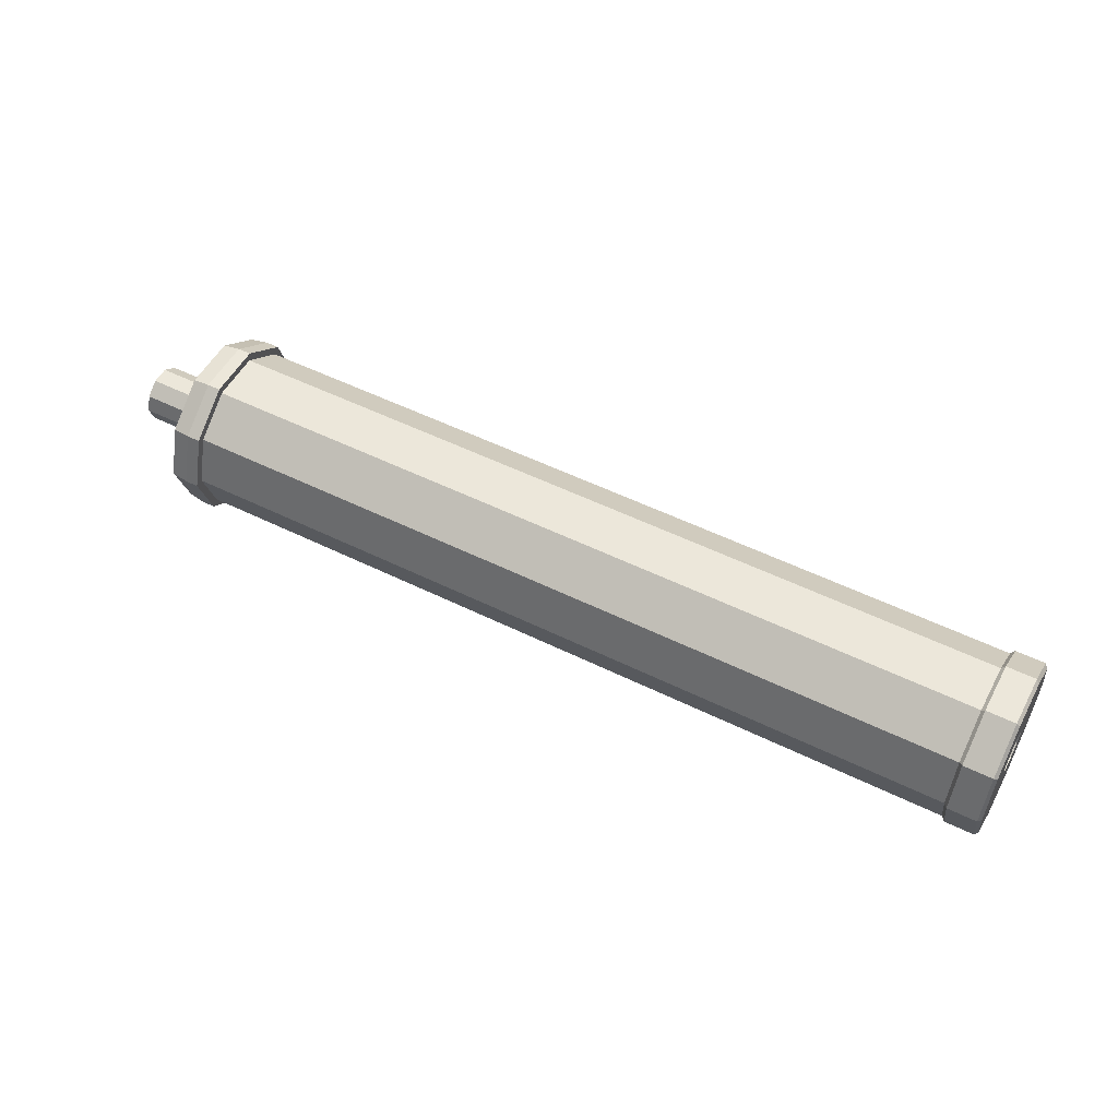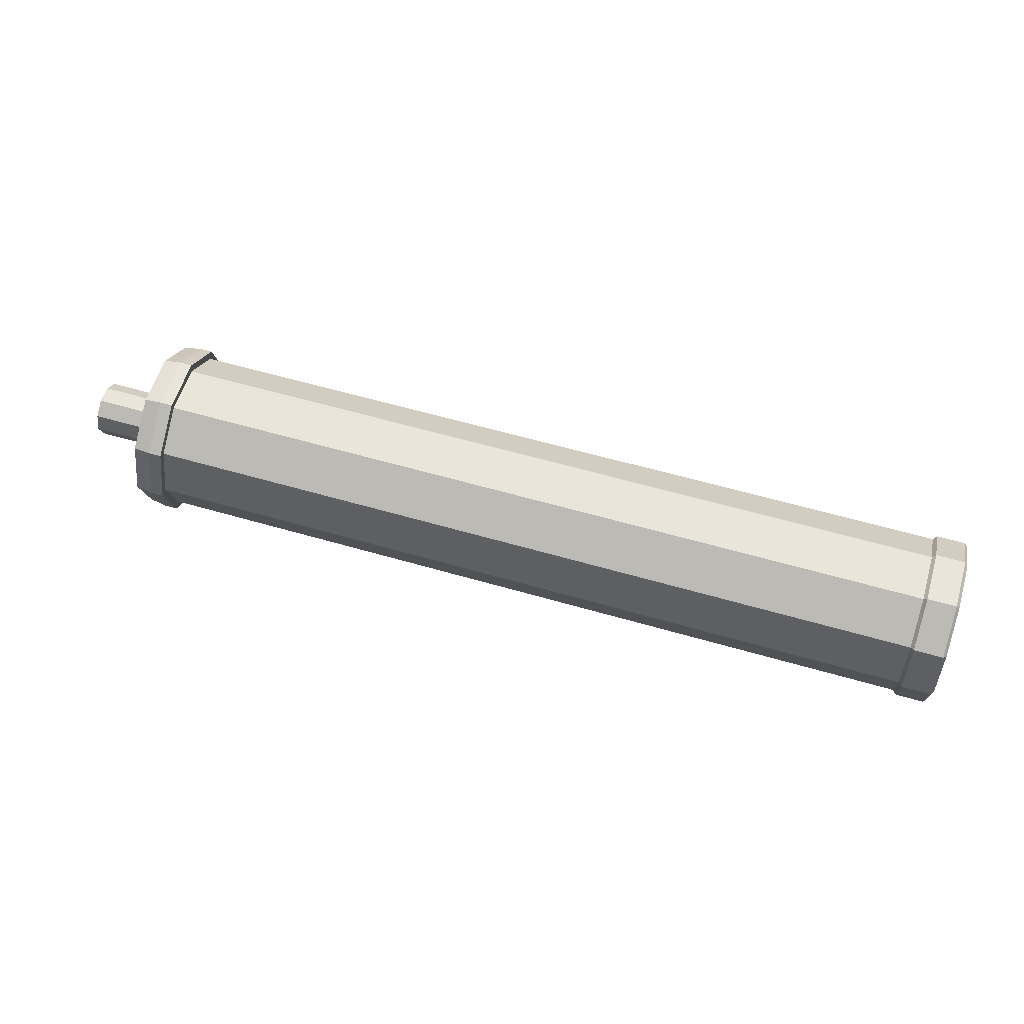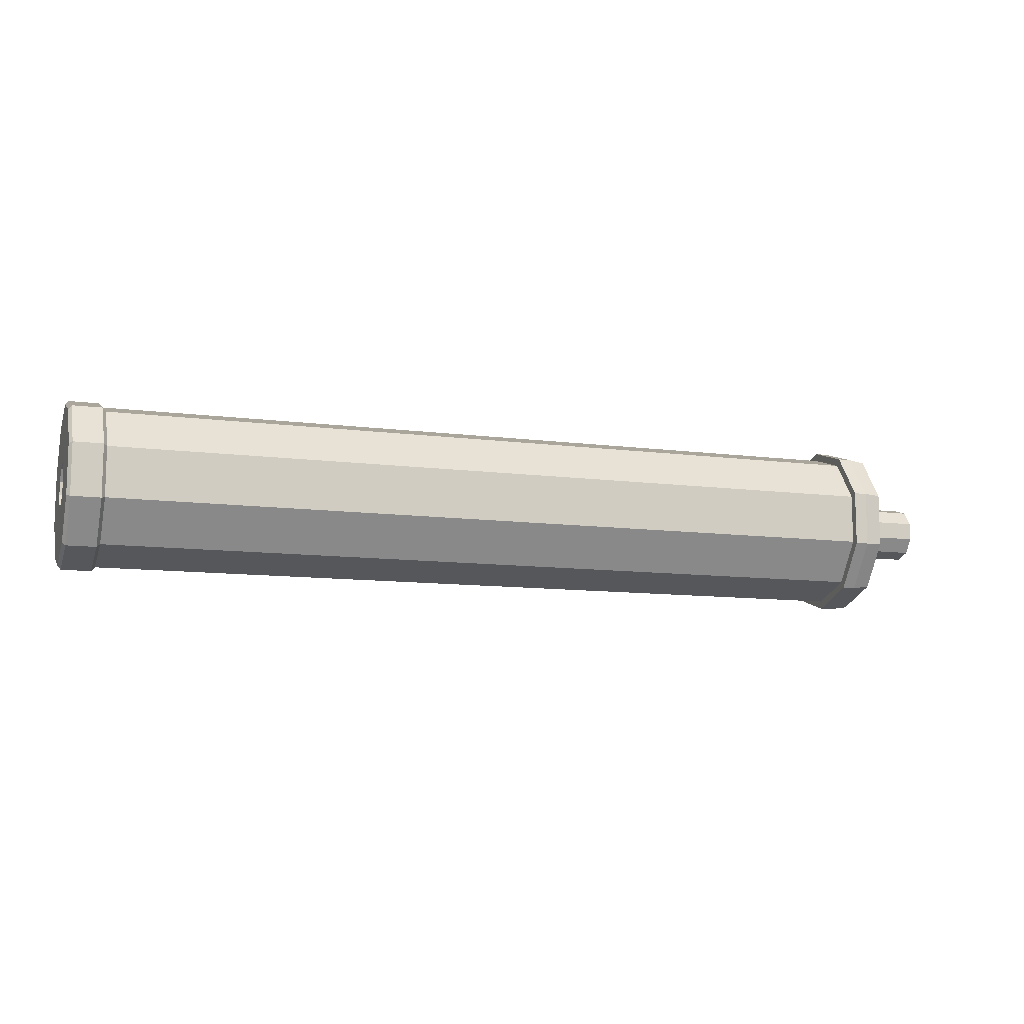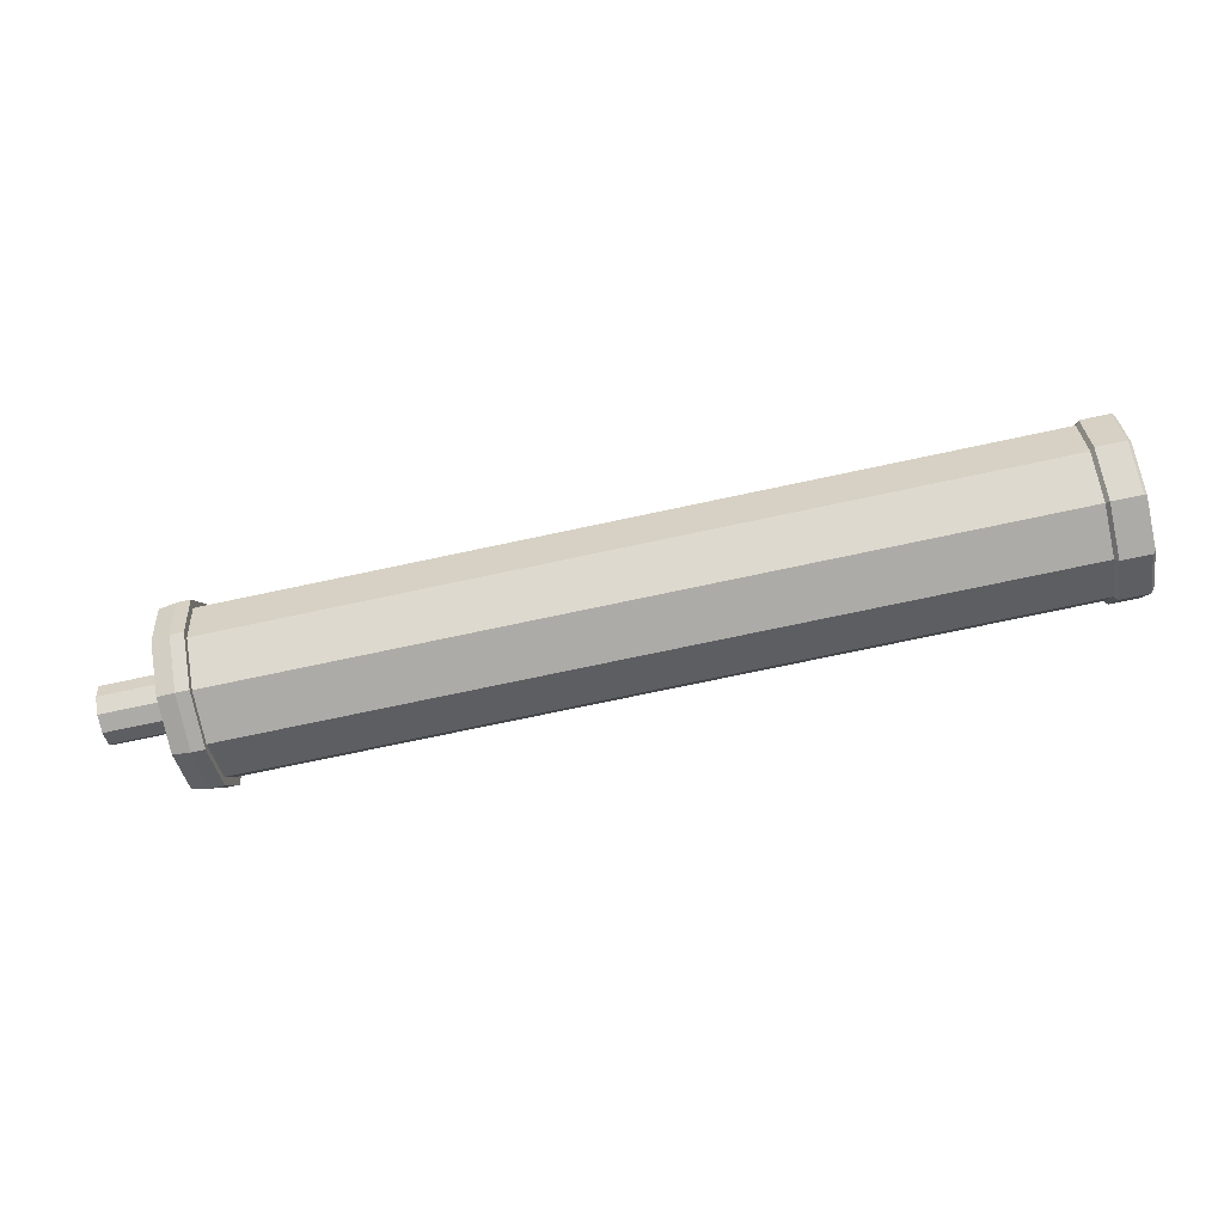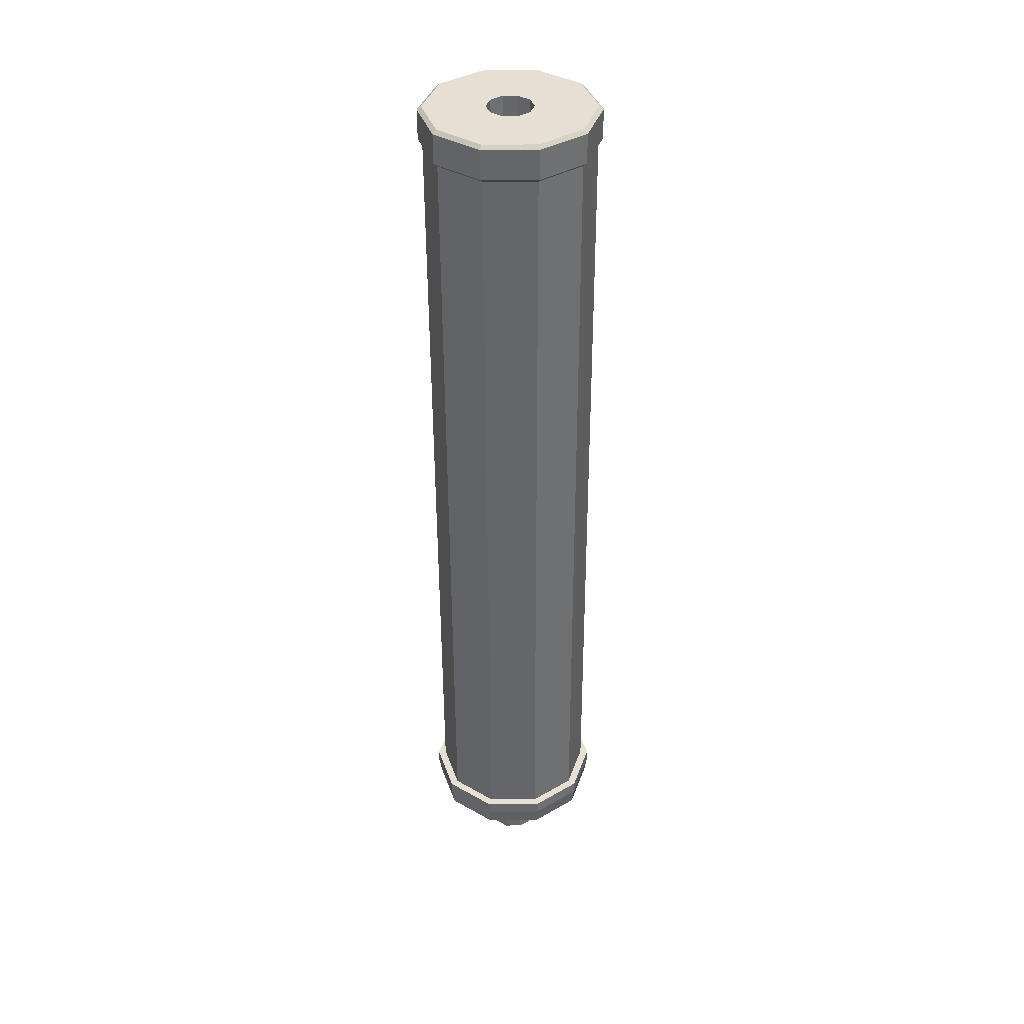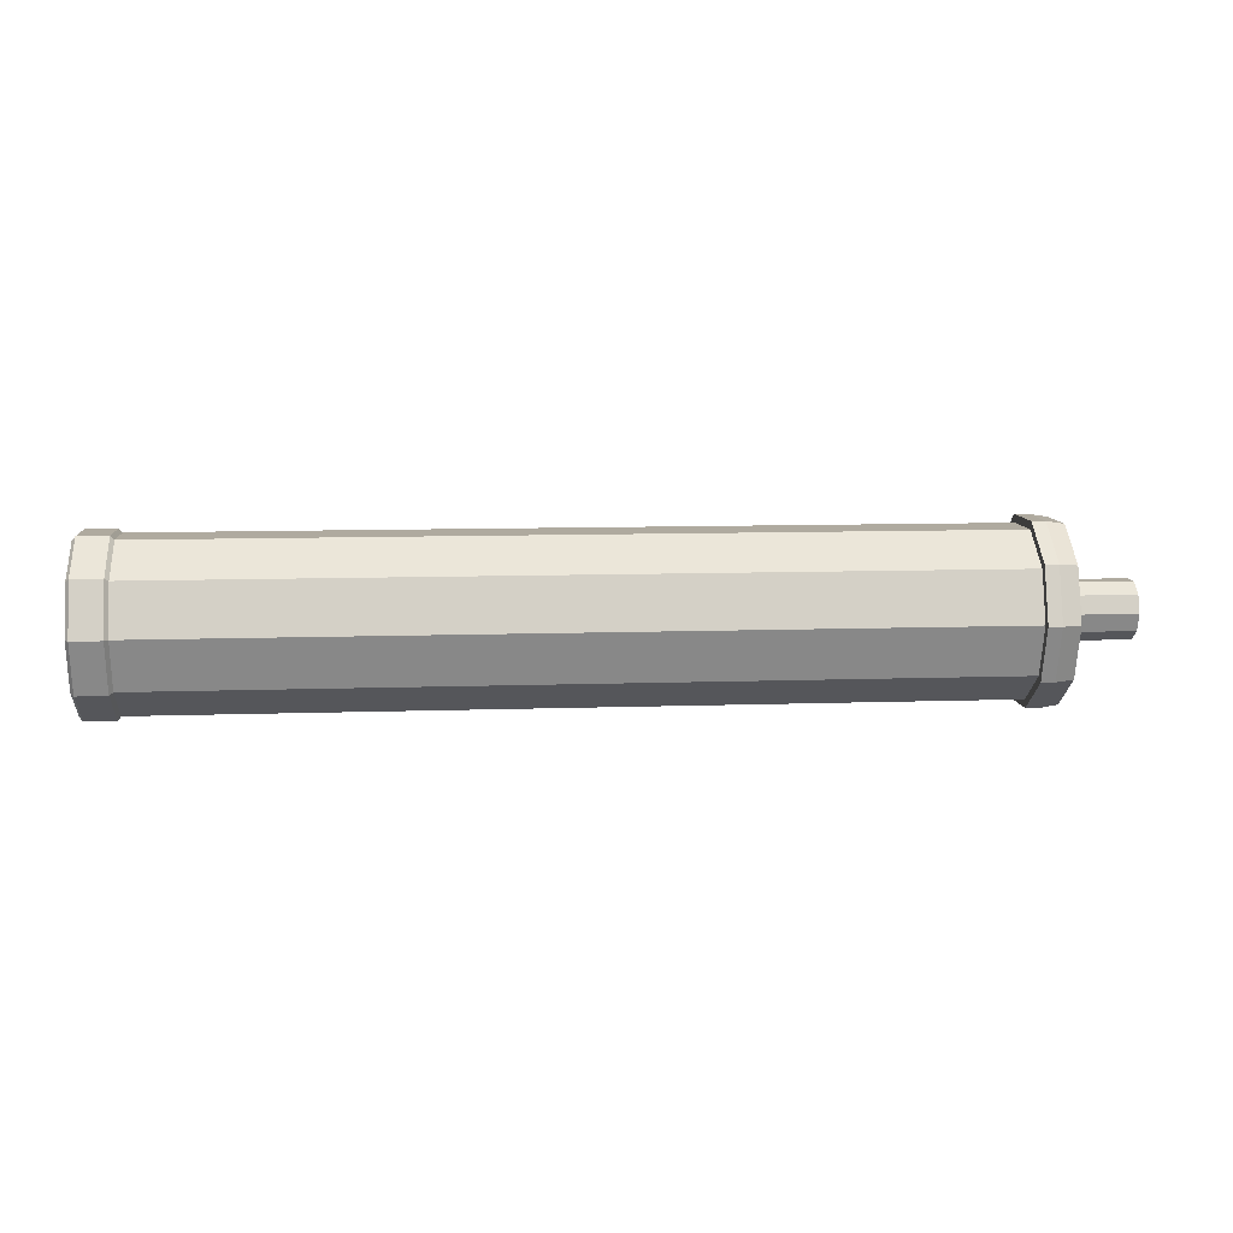
<metadata>
{"format":"obj","ext":"obj","renderer":"f3d","projection":"perspective","resolution":1024,"background":"white","views":[{"elev":53.1,"azim":27.8,"up":"+Y"},{"elev":58.2,"azim":16.8,"up":"+Y"},{"elev":-10.6,"azim":161.6,"up":"+Z"},{"elev":-76.4,"azim":11.9,"up":"+Y"},{"elev":-51.7,"azim":90.2,"up":"+Y"},{"elev":9.5,"azim":174.8,"up":"+Y"}]}
</metadata>
<code>
o Silencer_1_Cylinder.006
v 1.649 0 -0.1507
v 1.649 -0.08858 -0.1219
v 1.649 -0.1433 -0.04657
v 1.649 -0.1433 0.04657
v 1.649 -0.08858 0.1219
v 1.649 0 0.1507
v 1.649 0.08858 0.1219
v 1.649 0.1433 0.04657
v 1.649 0.1433 -0.04657
v 1.649 0.08858 -0.1219
v 0.03798 -0 -0.05252
v 0.03798 -0.03087 -0.04249
v 0.03798 -0.04995 -0.01623
v 0.03798 -0.04995 0.01623
v 0.03798 -0.03087 0.04249
v 0.03798 -0 0.05252
v 0.03798 0.03087 0.04249
v 0.03798 0.04995 0.01623
v 0.03798 0.04995 -0.01623
v 0.03798 0.03087 -0.04249
v 1.649 -0.02444 -0.03363
v 1.649 0 -0.04157
v 1.649 -0.03954 -0.01285
v 1.649 -0.03954 0.01285
v 1.649 -0.02444 0.03363
v 1.649 0 0.04157
v 1.649 0.02444 0.03363
v 1.649 0.03954 0.01285
v 1.649 0.03954 -0.01285
v 1.649 0.02444 -0.03363
v 1.222 -0.02444 -0.03363
v 1.222 0 -0.04157
v 1.222 -0.03954 -0.01285
v 1.222 -0.03954 0.01285
v 1.222 -0.02444 0.03363
v 1.222 0 0.04157
v 1.222 0.02444 0.03363
v 1.222 0.03954 0.01285
v 1.222 0.03954 -0.01285
v 1.222 0.02444 -0.03363
v 1.583 0 -0.1507
v 1.583 -0.08858 -0.1219
v 1.583 -0.1433 -0.04657
v 1.583 -0.1433 0.04657
v 1.583 -0.08858 0.1219
v 1.583 0 0.1507
v 1.583 0.08858 0.1219
v 1.583 0.1433 0.04657
v 1.583 0.1433 -0.04657
v 1.583 0.08858 -0.1219
v 1.643 -0.09293 -0.1279
v 1.643 0 -0.1581
v 1.589 0 -0.1581
v 1.643 -0.1504 -0.04886
v 1.643 -0.1504 0.04886
v 1.643 -0.09293 0.1279
v 1.643 0 0.1581
v 1.643 0.09293 0.1279
v 1.643 0.1504 0.04886
v 1.643 0.1504 -0.04886
v 1.643 0.09293 -0.1279
v 1.589 -0.09293 -0.1279
v 1.589 -0.1504 -0.04886
v 1.589 -0.1504 0.04886
v 1.589 -0.09293 0.1279
v 1.589 0 0.1581
v 1.589 0.09293 0.1279
v 1.589 0.1504 0.04886
v 1.589 0.1504 -0.04886
v 1.589 0.09293 -0.1279
v 0.03757 -0 -0.1459
v 0.03757 -0.08577 -0.1181
v 0.03757 -0.1388 -0.04509
v 0.03757 -0.1388 0.04509
v 0.03757 -0.08577 0.1181
v 0.03757 -0 0.1459
v 0.03757 0.08577 0.1181
v 0.03757 0.1388 0.04509
v 0.03757 0.1388 -0.04509
v 0.03757 0.08577 -0.1181
v -0.09531 -0 -0.05252
v -0.09531 -0.03087 -0.04249
v -0.09531 -0.04995 -0.01623
v -0.09531 -0.04995 0.01623
v -0.09531 -0.03087 0.04249
v -0.09531 -0 0.05252
v -0.09531 0.03087 0.04249
v -0.09531 0.04995 0.01623
v -0.09531 0.04995 -0.01623
v -0.09531 0.03087 -0.04249
v 0.09441 -0 -0.1507
v 0.09441 -0.08858 -0.1219
v 0.09441 0.08858 -0.1219
v 0.09441 -0.1433 -0.04657
v 0.09441 -0.1433 0.04657
v 0.09441 -0.08858 0.1219
v 0.09441 -0 0.1507
v 0.09441 0.08858 0.1219
v 0.09441 0.1433 0.04657
v 0.09441 0.1433 -0.04657
v 0.03757 -0 -0.1605
v 0.06994 -0 -0.1657
v 0.06994 -0.0974 -0.1341
v 0.03757 -0.09432 -0.1298
v 0.06994 -0.1576 -0.05121
v 0.03757 -0.1526 -0.04958
v 0.06994 -0.1576 0.05121
v 0.03757 -0.1526 0.04958
v 0.06994 -0.0974 0.1341
v 0.03757 -0.09432 0.1298
v 0.06994 -0 0.1657
v 0.03757 -0 0.1605
v 0.06994 0.0974 0.1341
v 0.03757 0.09432 0.1298
v 0.06994 0.1576 0.05121
v 0.03757 0.1526 0.04958
v 0.06994 0.1576 -0.05121
v 0.03757 0.1526 -0.04958
v 0.06994 0.0974 -0.1341
v 0.03757 0.09432 -0.1298
v 0.09441 -0.0974 -0.1341
v 0.09441 -0.1576 -0.05121
v 0.09441 -0.1576 0.05121
v 0.09441 -0.0974 0.1341
v 0.09441 -0 0.1657
v 0.09441 0.0974 0.1341
v 0.09441 0.1576 0.05121
v 0.09441 0.1576 -0.05121
v 0.09441 -0 -0.1657
v 0.09441 0.0974 -0.1341
f 4 56 55
f 45 64 65
f 6 58 57
f 45 66 46
f 46 67 47
f 2 52 1
f 9 59 8
f 4 54 3
f 9 30 10
f 47 68 48
f 10 52 61
f 47 99 98
f 46 98 97
f 96 46 97
f 50 91 93
f 44 96 95
f 43 95 94
f 42 94 92
f 49 93 100
f 48 100 99
f 28 9 8
f 7 28 8
f 26 7 6
f 25 6 5
f 2 23 3
f 24 5 4
f 23 4 3
f 30 1 10
f 1 21 2
f 29 40 30
f 39 35 33
f 26 37 27
f 23 34 24
f 22 40 32
f 27 38 28
f 24 35 25
f 22 31 21
f 28 39 29
f 25 36 26
f 23 31 33
f 71 20 80
f 80 19 79
f 79 18 78
f 78 17 77
f 77 16 76
f 76 15 75
f 75 14 74
f 73 14 13
f 72 13 12
f 71 12 11
f 52 62 53
f 51 63 62
f 54 64 63
f 64 56 65
f 65 57 66
f 57 67 66
f 58 68 67
f 59 69 68
f 60 70 69
f 61 53 70
f 9 61 60
f 44 63 64
f 50 53 41
f 3 51 2
f 43 62 63
f 7 59 58
f 49 70 50
f 41 62 42
f 6 56 5
f 48 69 49
f 78 118 79
f 74 106 108
f 92 122 121
f 100 130 128
f 75 112 76
f 98 127 126
f 100 127 99
f 80 101 71
f 98 125 97
f 78 114 116
f 41 92 91
f 18 87 17
f 15 84 14
f 12 81 11
f 19 88 18
f 15 86 85
f 13 82 12
f 20 89 19
f 17 86 16
f 14 83 13
f 11 90 20
f 72 106 73
f 91 121 129
f 97 124 96
f 80 118 120
f 74 110 75
f 91 130 93
f 96 123 95
f 76 114 77
f 71 104 72
f 95 122 94
f 102 104 101
f 105 104 103
f 107 106 105
f 109 108 107
f 111 110 109
f 111 114 112
f 115 114 113
f 117 116 115
f 119 118 117
f 102 120 119
f 102 121 103
f 127 117 115
f 128 119 117
f 121 105 103
f 122 107 105
f 123 109 107
f 130 102 119
f 124 111 109
f 125 113 111
f 126 115 113
f 4 5 56
f 45 44 64
f 6 7 58
f 45 65 66
f 46 66 67
f 2 51 52
f 9 60 59
f 4 55 54
f 9 29 30
f 47 67 68
f 10 1 52
f 47 48 99
f 46 47 98
f 96 45 46
f 50 41 91
f 44 45 96
f 43 44 95
f 42 43 94
f 49 50 93
f 48 49 100
f 28 29 9
f 7 27 28
f 26 27 7
f 25 26 6
f 2 21 23
f 24 25 5
f 23 24 4
f 30 22 1
f 1 22 21
f 29 39 40
f 33 31 32
f 32 40 39
f 39 38 35
f 38 37 35
f 37 36 35
f 35 34 33
f 33 32 39
f 26 36 37
f 23 33 34
f 22 30 40
f 27 37 38
f 24 34 35
f 22 32 31
f 28 38 39
f 25 35 36
f 23 21 31
f 71 11 20
f 80 20 19
f 79 19 18
f 78 18 17
f 77 17 16
f 76 16 15
f 75 15 14
f 73 74 14
f 72 73 13
f 71 72 12
f 52 51 62
f 51 54 63
f 54 55 64
f 64 55 56
f 65 56 57
f 57 58 67
f 58 59 68
f 59 60 69
f 60 61 70
f 61 52 53
f 9 10 61
f 44 43 63
f 50 70 53
f 3 54 51
f 43 42 62
f 7 8 59
f 49 69 70
f 41 53 62
f 6 57 56
f 48 68 69
f 78 116 118
f 74 73 106
f 92 94 122
f 100 93 130
f 75 110 112
f 98 99 127
f 100 128 127
f 80 120 101
f 98 126 125
f 78 77 114
f 41 42 92
f 18 88 87
f 15 85 84
f 12 82 81
f 19 89 88
f 15 16 86
f 13 83 82
f 20 90 89
f 17 87 86
f 14 84 83
f 11 81 90
f 72 104 106
f 91 92 121
f 97 125 124
f 80 79 118
f 74 108 110
f 91 129 130
f 96 124 123
f 76 112 114
f 71 101 104
f 95 123 122
f 102 103 104
f 105 106 104
f 107 108 106
f 109 110 108
f 111 112 110
f 111 113 114
f 115 116 114
f 117 118 116
f 119 120 118
f 102 101 120
f 102 129 121
f 127 128 117
f 128 130 119
f 121 122 105
f 122 123 107
f 123 124 109
f 130 129 102
f 124 125 111
f 125 126 113
f 126 127 115

</code>
